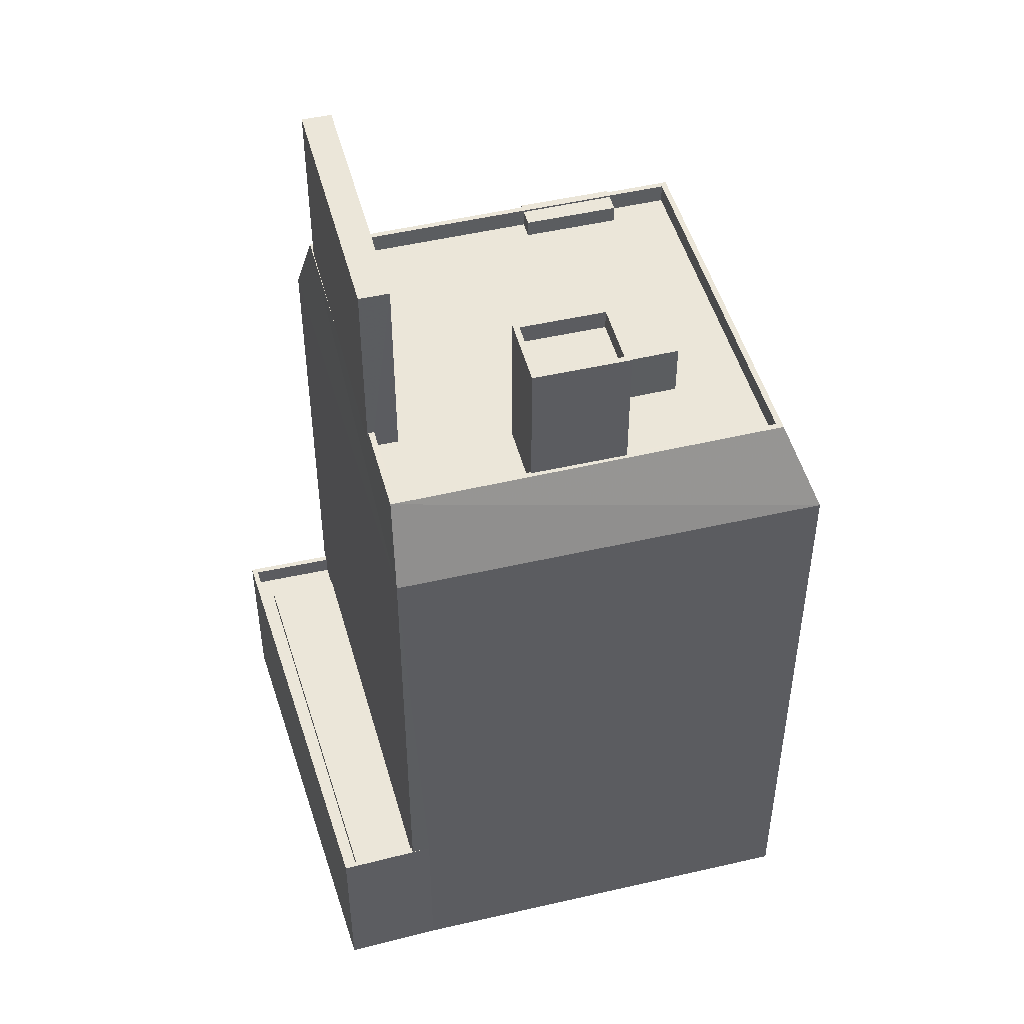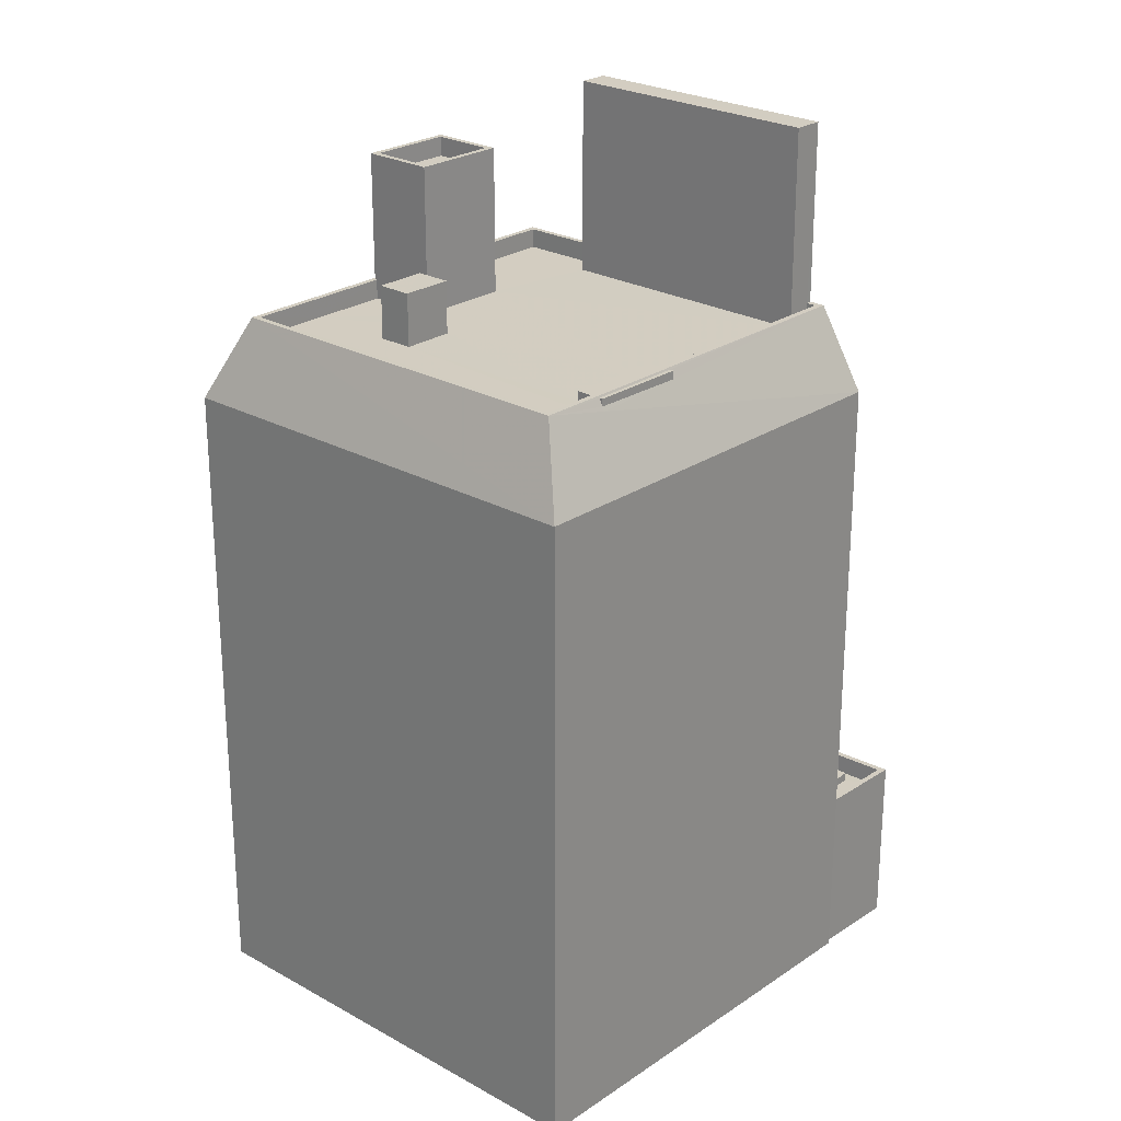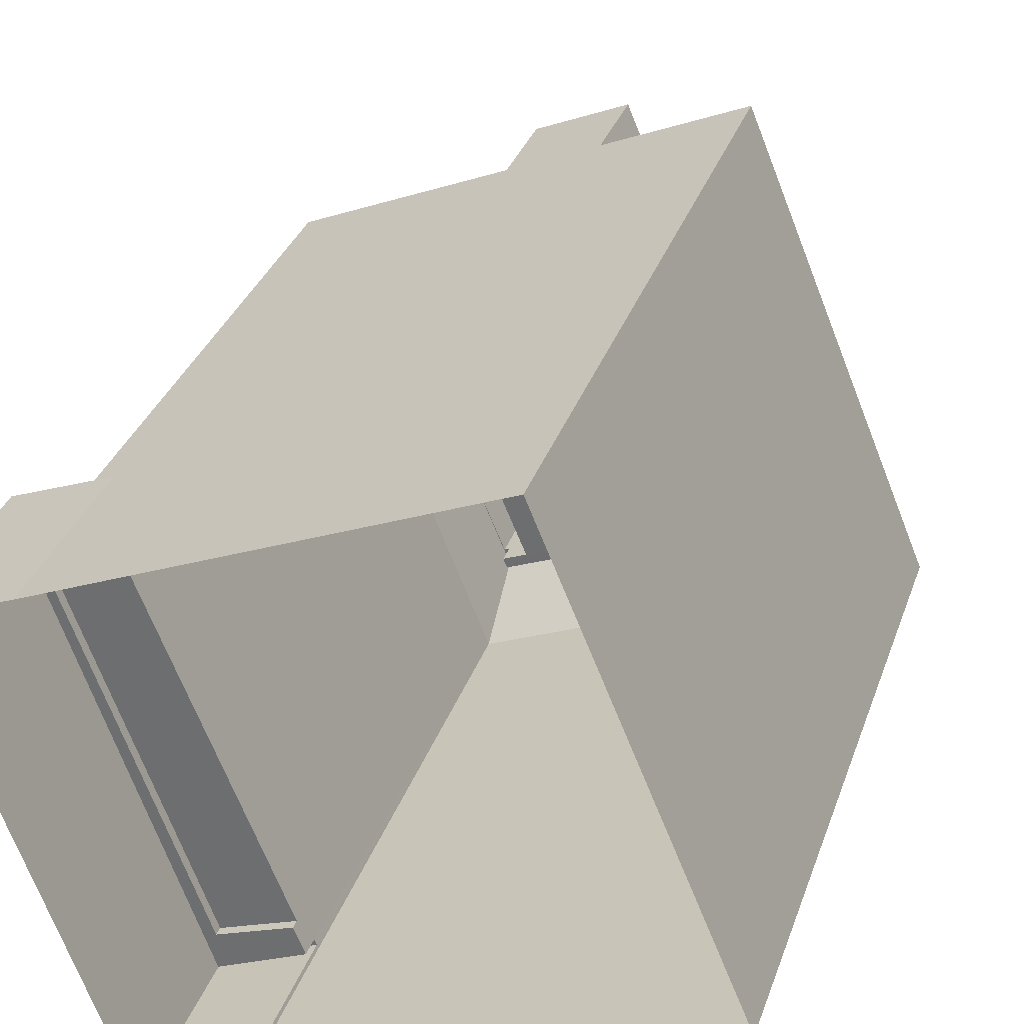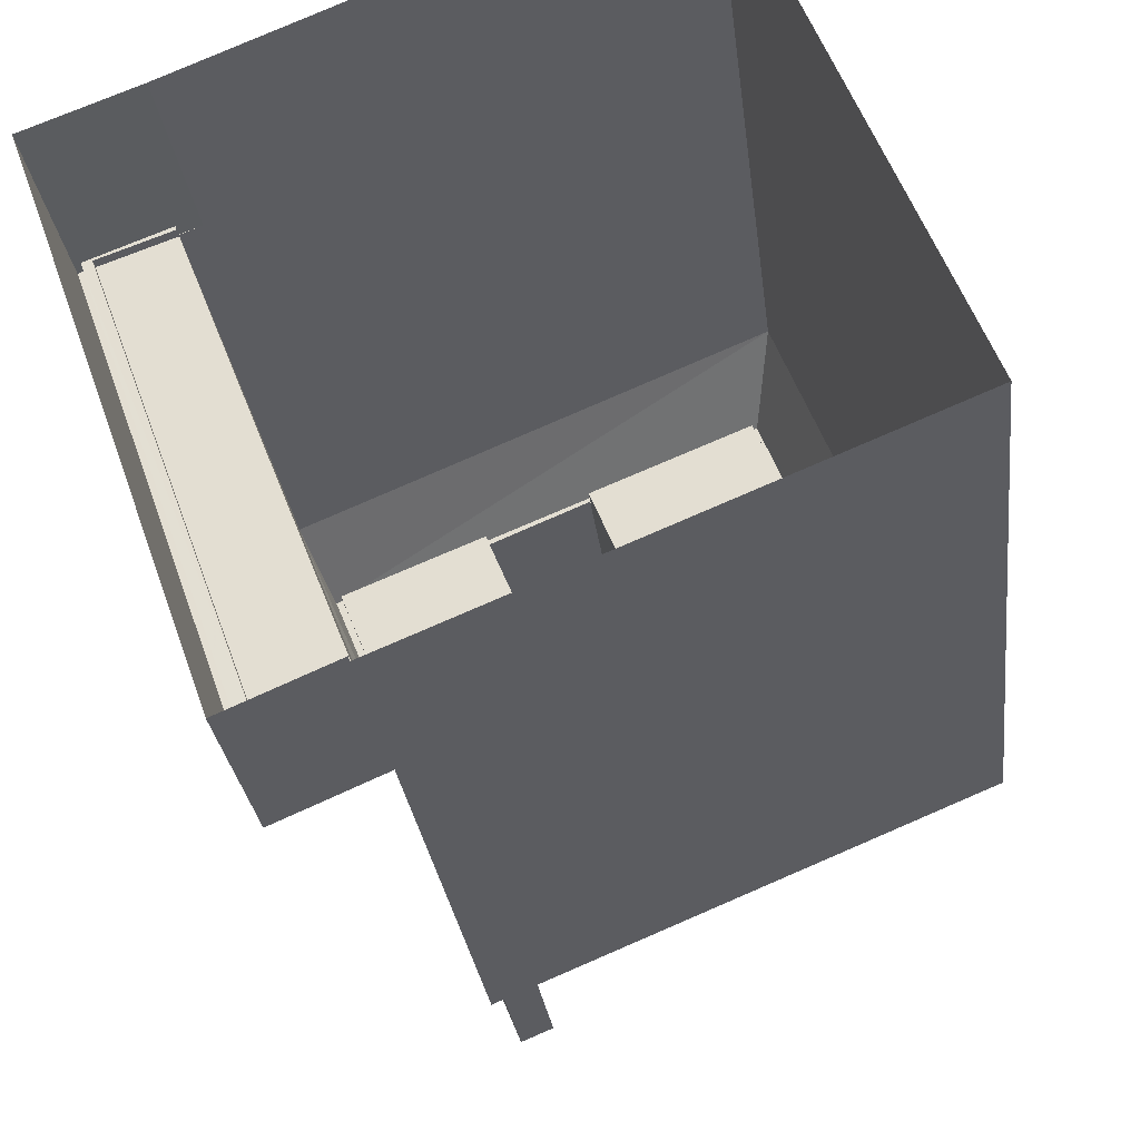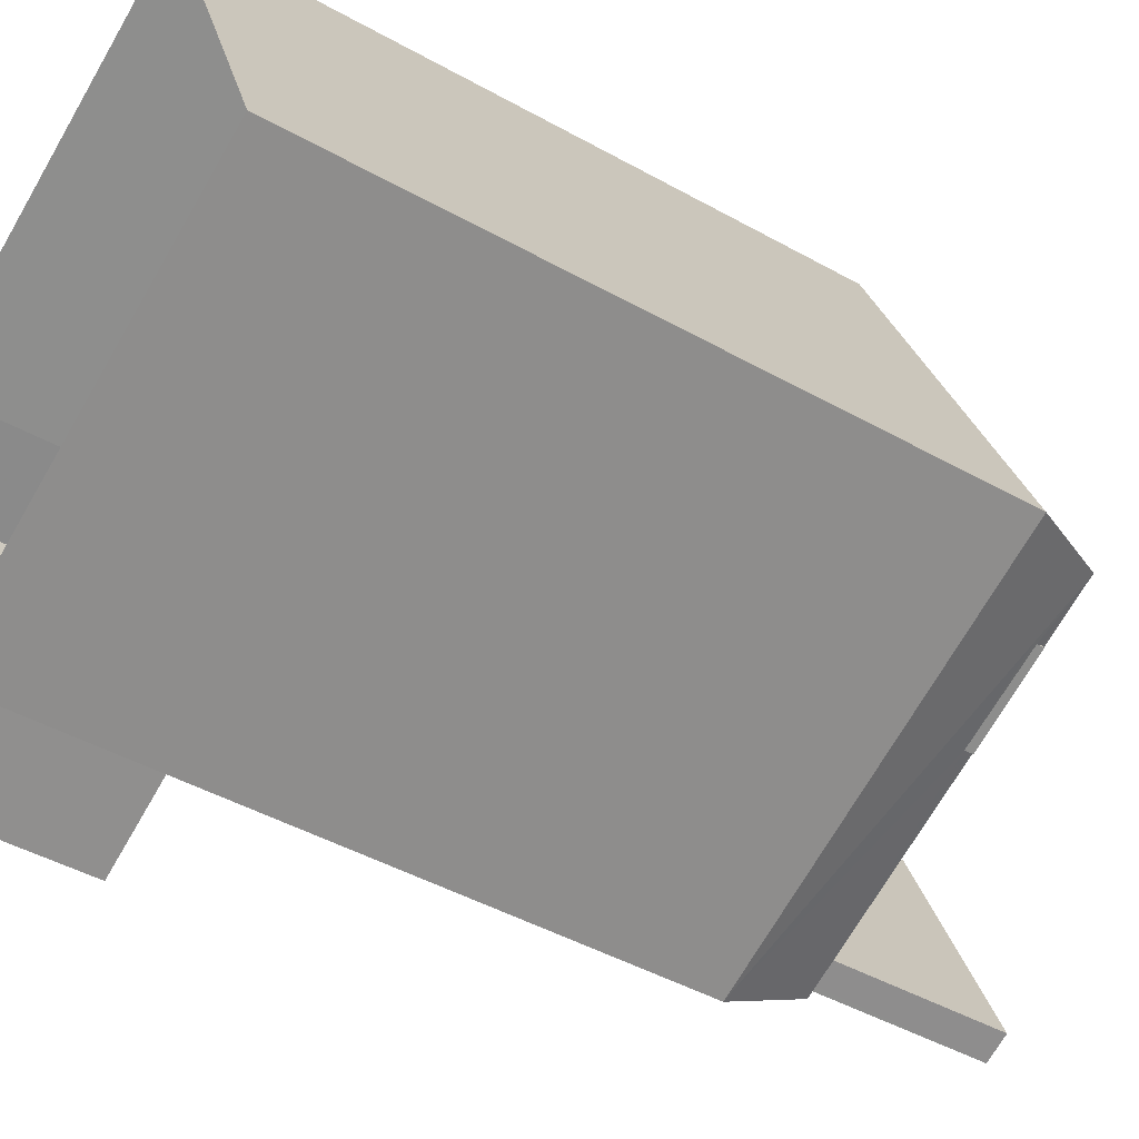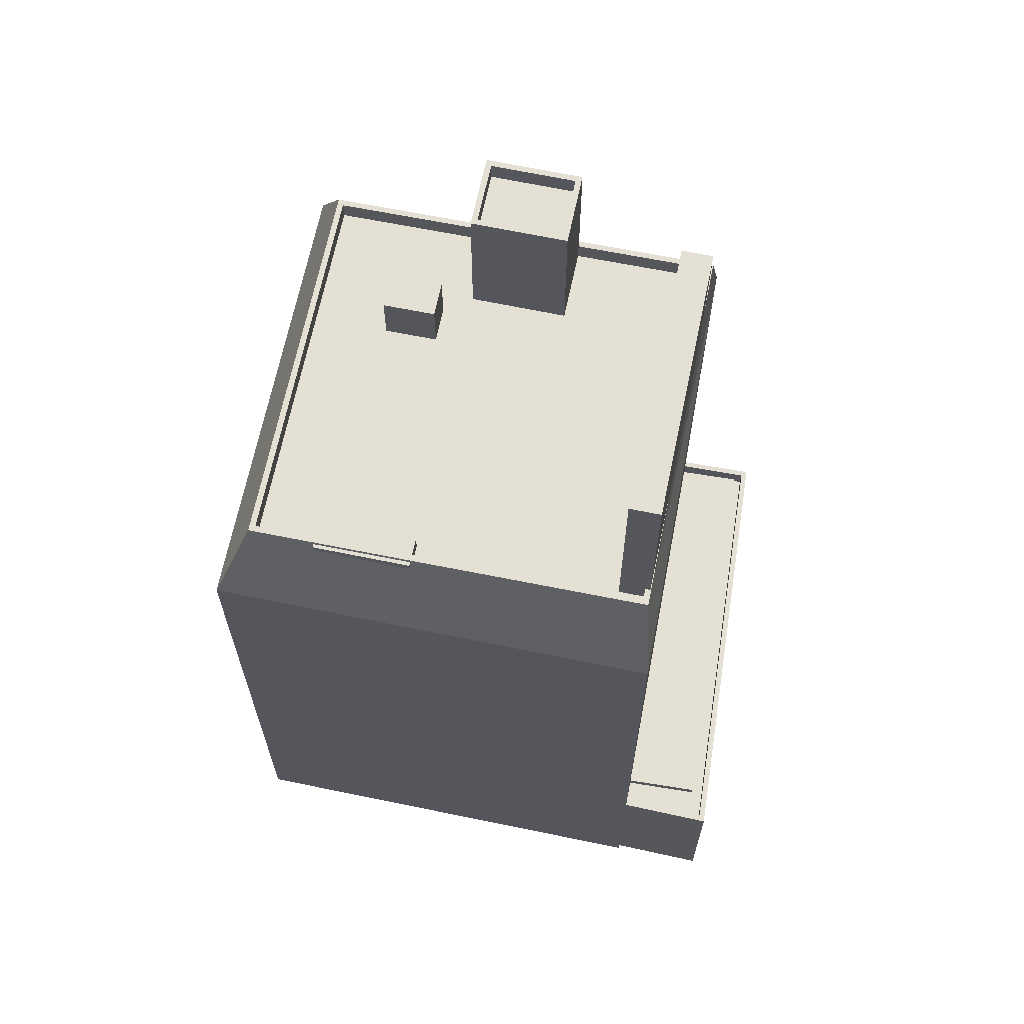
<metadata>
{"format":"obj","ext":"obj","renderer":"f3d","projection":"perspective","resolution":1024,"background":"white","views":[{"elev":48.3,"azim":142.8,"up":"+Z"},{"elev":24.8,"azim":-70.1,"up":"+Z"},{"elev":32.3,"azim":-162.6,"up":"+Y"},{"elev":-26.5,"azim":-173.6,"up":"+Y"},{"elev":-45.2,"azim":-123.0,"up":"+Y"},{"elev":66.0,"azim":-10.8,"up":"+Z"}]}
</metadata>
<code>
v -8368 -3.997e+04 2.051
v -8348 -3.998e+04 2.05
v -8377 -3.999e+04 2.051
v -8356 -4e+04 2.051
v -8356 -4e+04 2.051
v -8344 -3.998e+04 2.05
v -8352 -4e+04 2.051
v -8348 -3.998e+04 10.58
v -8352 -4e+04 10.58
v -8345 -3.998e+04 10.58
v -8356 -4e+04 10.58
v -8356 -4e+04 10.13
v -8352 -4e+04 10.13
v -8356 -4e+04 10.13
v -8345 -3.998e+04 10.13
v -8348 -3.998e+04 10.13
v -8348 -3.998e+04 10.13
v -8344 -3.998e+04 10.13
v -8352 -4e+04 10.13
v -8352 -4e+04 11.13
v -8352 -4e+04 11.13
v -8356 -4e+04 11.13
v -8356 -4e+04 11.13
v -8348 -3.998e+04 11.13
v -8344 -3.998e+04 11.13
v -8348 -3.998e+04 11.13
v -8344 -3.998e+04 11.13
v -8348 -3.998e+04 11.13
v -8377 -3.999e+04 34.97
v -8372 -3.999e+04 38.54
v -8375 -3.999e+04 39.22
v -8356 -4e+04 34.97
v -8372 -3.999e+04 38.75
v -8372 -3.999e+04 39.22
v -8372 -3.999e+04 39.12
v -8367 -3.999e+04 38.69
v -8367 -3.999e+04 39.12
v -8356 -4e+04 39.22
v -8367 -3.997e+04 39.22
v -8368 -3.997e+04 34.97
v -8349 -3.998e+04 39.22
v -8348 -3.998e+04 34.97
v -8372 -3.999e+04 39.12
v -8367 -3.999e+04 39.12
v -8371 -3.999e+04 39.12
v -8367 -3.999e+04 39.12
v -8367 -3.999e+04 39.12
v -8372 -3.999e+04 39.12
v -8357 -4e+04 48.39
v -8350 -3.998e+04 48.39
v -8352 -3.998e+04 48.39
v -8356 -4e+04 48.39
v -8364 -3.997e+04 38.22
v -8365 -3.998e+04 38.22
v -8363 -3.998e+04 38.22
v -8366 -3.998e+04 38.22
v -8371 -3.999e+04 38.22
v -8364 -3.998e+04 38.22
v -8349 -3.998e+04 38.22
v -8355 -3.998e+04 38.22
v -8352 -3.998e+04 38.22
v -8361 -3.998e+04 38.22
v -8360 -3.998e+04 38.22
v -8351 -3.998e+04 38.22
v -8356 -4e+04 38.22
v -8356 -4e+04 38.22
v -8357 -4e+04 38.22
v -8367 -3.999e+04 38.22
v -8367 -3.999e+04 38.22
v -8357 -3.998e+04 38.22
v -8371 -3.999e+04 38.22
v -8372 -3.999e+04 38.22
v -8374 -3.999e+04 38.22
v -8367 -3.997e+04 38.22
v -8356 -4e+04 39.22
v -8374 -3.999e+04 39.22
v -8349 -3.998e+04 39.22
v -8350 -3.998e+04 39.22
v -8360 -3.997e+04 39.22
v -8353 -3.999e+04 39.22
v -8356 -4e+04 39.22
v -8351 -3.998e+04 39.22
v -8355 -3.998e+04 39.22
v -8355 -3.998e+04 39.22
v -8367 -3.997e+04 39.22
v -8360 -3.998e+04 39.22
v -8356 -4e+04 39.22
v -8366 -3.998e+04 40.95
v -8363 -3.998e+04 40.95
v -8365 -3.998e+04 40.95
v -8364 -3.998e+04 40.95
v -8361 -3.998e+04 44.84
v -8356 -3.998e+04 44.84
v -8360 -3.998e+04 44.84
v -8357 -3.998e+04 44.84
v -8360 -3.997e+04 45.84
v -8361 -3.998e+04 45.84
v -8360 -3.998e+04 45.84
v -8357 -3.998e+04 45.84
v -8357 -3.998e+04 45.84
v -8355 -3.998e+04 45.84
v -8356 -3.998e+04 45.84
v -8361 -3.998e+04 45.84
v -8350 -3.998e+04 38.37
f 1 2 3
f 4 3 5
f 5 2 6
f 5 6 7
f 3 2 5
f 8 9 10
f 8 11 9
f 12 13 14
f 15 16 17
f 15 18 16
f 19 13 12
f 18 13 19
f 18 15 13
f 20 21 22
f 22 21 23
f 24 25 26
f 25 21 20
f 27 24 28
f 25 27 21
f 27 25 24
f 29 30 31
f 29 32 30
f 31 30 33
f 34 31 35
f 31 33 35
f 32 36 30
f 30 36 33
f 37 34 35
f 38 36 32
f 37 38 34
f 38 37 36
f 31 39 29
f 29 39 40
f 40 41 42
f 39 41 40
f 32 42 38
f 35 43 44
f 37 35 44
f 45 46 47
f 45 48 46
f 49 50 51
f 49 52 50
f 53 54 55
f 56 57 58
f 59 60 61
f 58 62 55
f 63 53 62
f 59 61 64
f 65 66 67
f 65 67 68
f 67 69 68
f 58 57 69
f 60 70 61
f 70 62 58
f 61 70 67
f 62 53 55
f 70 69 67
f 70 58 69
f 57 56 71
f 72 71 73
f 73 56 74
f 54 53 74
f 56 54 74
f 73 71 56
f 38 75 34
f 34 76 31
f 76 39 31
f 77 78 41
f 39 79 41
f 38 80 81
f 77 82 78
f 83 84 77
f 85 86 79
f 79 83 41
f 76 85 39
f 75 81 87
f 75 76 34
f 38 81 75
f 83 77 41
f 39 85 79
f 88 89 90
f 88 91 89
f 92 93 94
f 92 95 93
f 96 97 98
f 99 100 101
f 102 99 101
f 97 100 99
f 98 97 103
f 103 97 99
f 98 101 96
f 98 102 101
f 17 8 10
f 15 17 10
f 13 10 9
f 13 15 10
f 14 9 11
f 14 13 9
f 28 16 18
f 27 28 18
f 19 27 18
f 19 21 27
f 12 21 19
f 12 23 21
f 2 25 6
f 2 26 25
f 25 20 7
f 6 25 7
f 5 7 20
f 22 5 20
f 24 26 42
f 42 26 40
f 40 26 1
f 26 2 1
f 24 42 28
f 16 28 8
f 17 16 8
f 5 22 4
f 11 42 32
f 4 22 32
f 12 14 11
f 8 28 11
f 23 12 11
f 22 23 32
f 28 42 11
f 23 11 32
f 3 32 29
f 3 4 32
f 40 1 3
f 29 40 3
f 41 104 42
f 80 38 42
f 41 78 104
f 104 80 42
f 36 37 44
f 44 43 33
f 36 44 33
f 35 33 43
f 71 45 57
f 45 47 57
f 47 69 57
f 47 68 69
f 47 46 68
f 72 48 45
f 71 72 45
f 64 61 82
f 61 51 82
f 78 50 104
f 82 51 50
f 82 50 78
f 104 50 80
f 80 52 81
f 80 50 52
f 81 52 87
f 52 49 87
f 87 67 66
f 87 49 67
f 67 51 61
f 67 49 51
f 65 68 46
f 46 75 65
f 75 46 76
f 73 48 72
f 76 48 73
f 46 48 76
f 85 73 74
f 85 76 73
f 74 53 85
f 53 63 86
f 85 53 86
f 84 59 77
f 84 60 59
f 66 65 75
f 87 66 75
f 64 77 59
f 64 82 77
f 54 89 55
f 54 90 89
f 89 91 58
f 55 89 58
f 91 88 56
f 58 91 56
f 56 90 54
f 56 88 90
f 63 62 86
f 62 97 86
f 86 96 79
f 86 97 96
f 103 95 92
f 103 99 95
f 98 103 92
f 94 98 92
f 102 94 93
f 102 98 94
f 95 102 93
f 95 99 102
f 79 101 83
f 79 96 101
f 70 60 84
f 70 84 100
f 84 101 100
f 84 83 101
f 100 97 62
f 70 100 62

</code>
